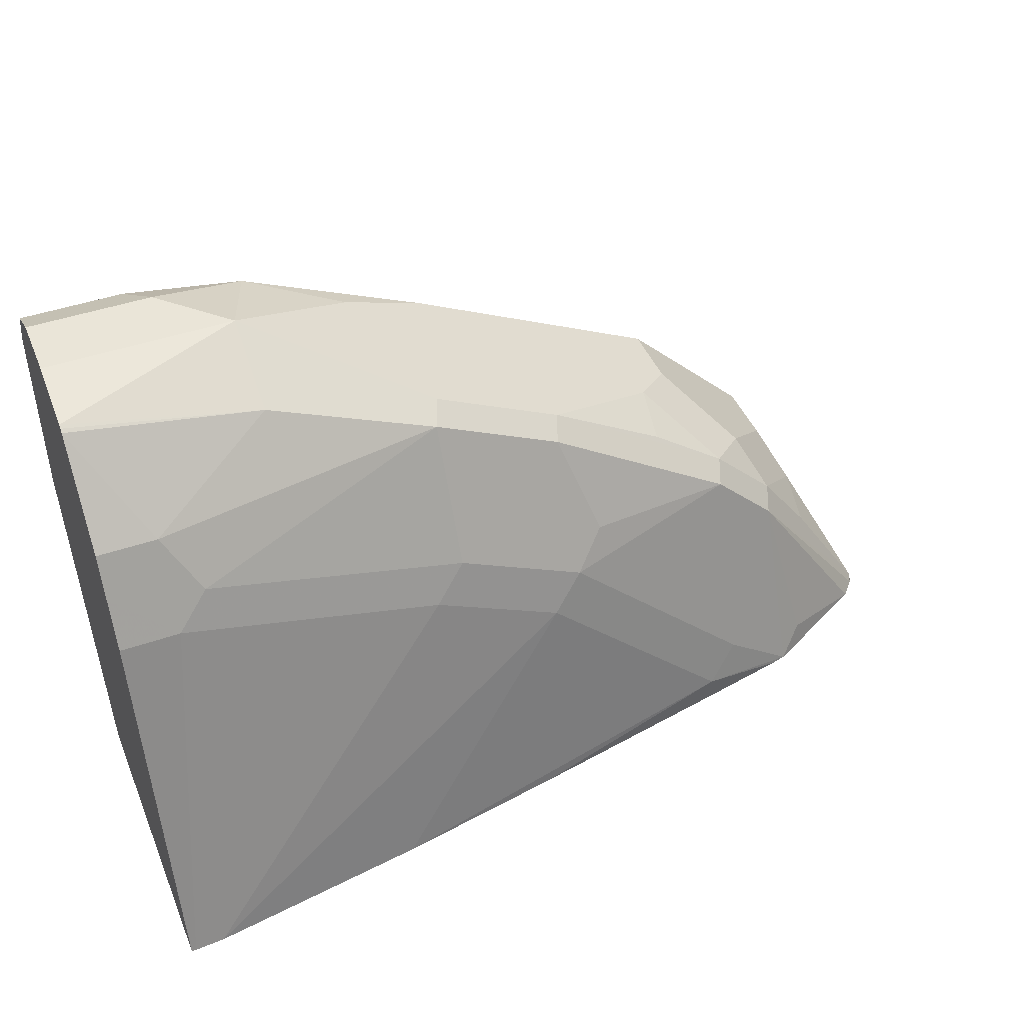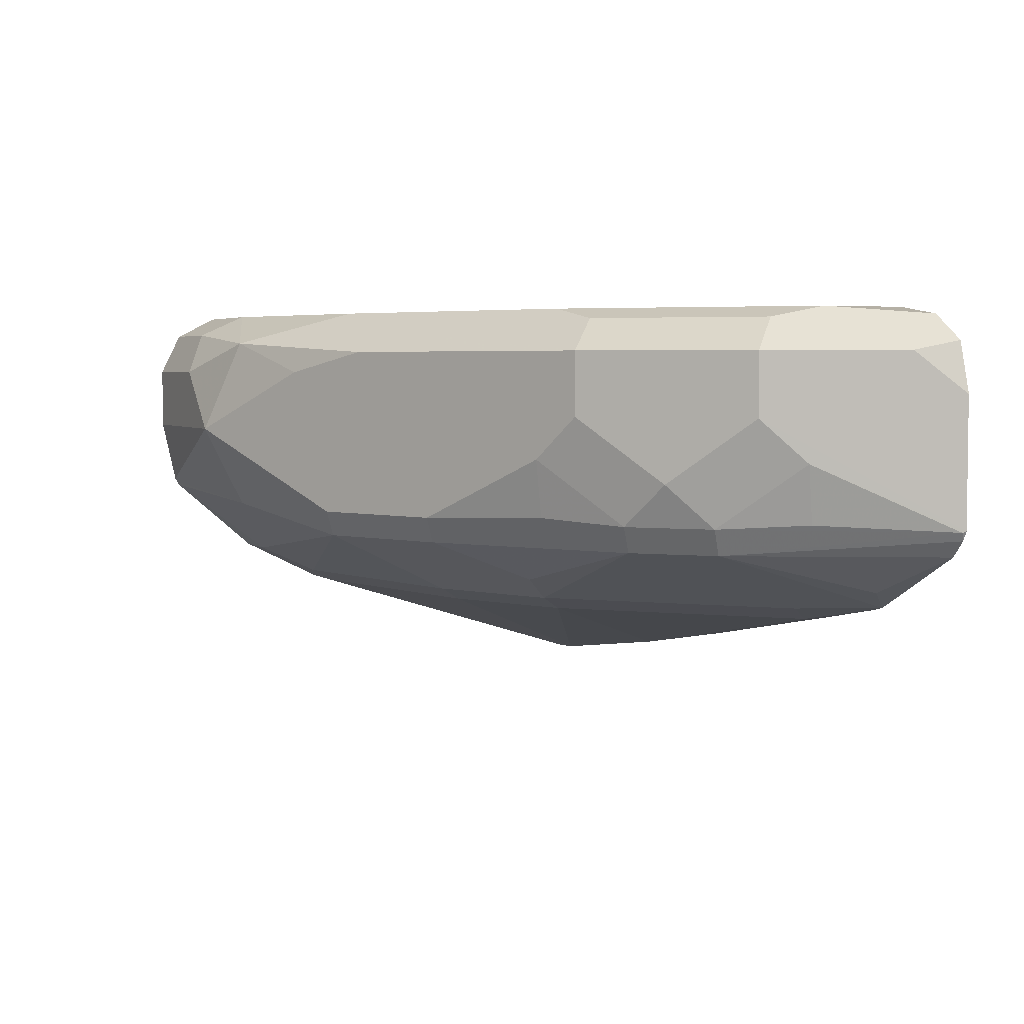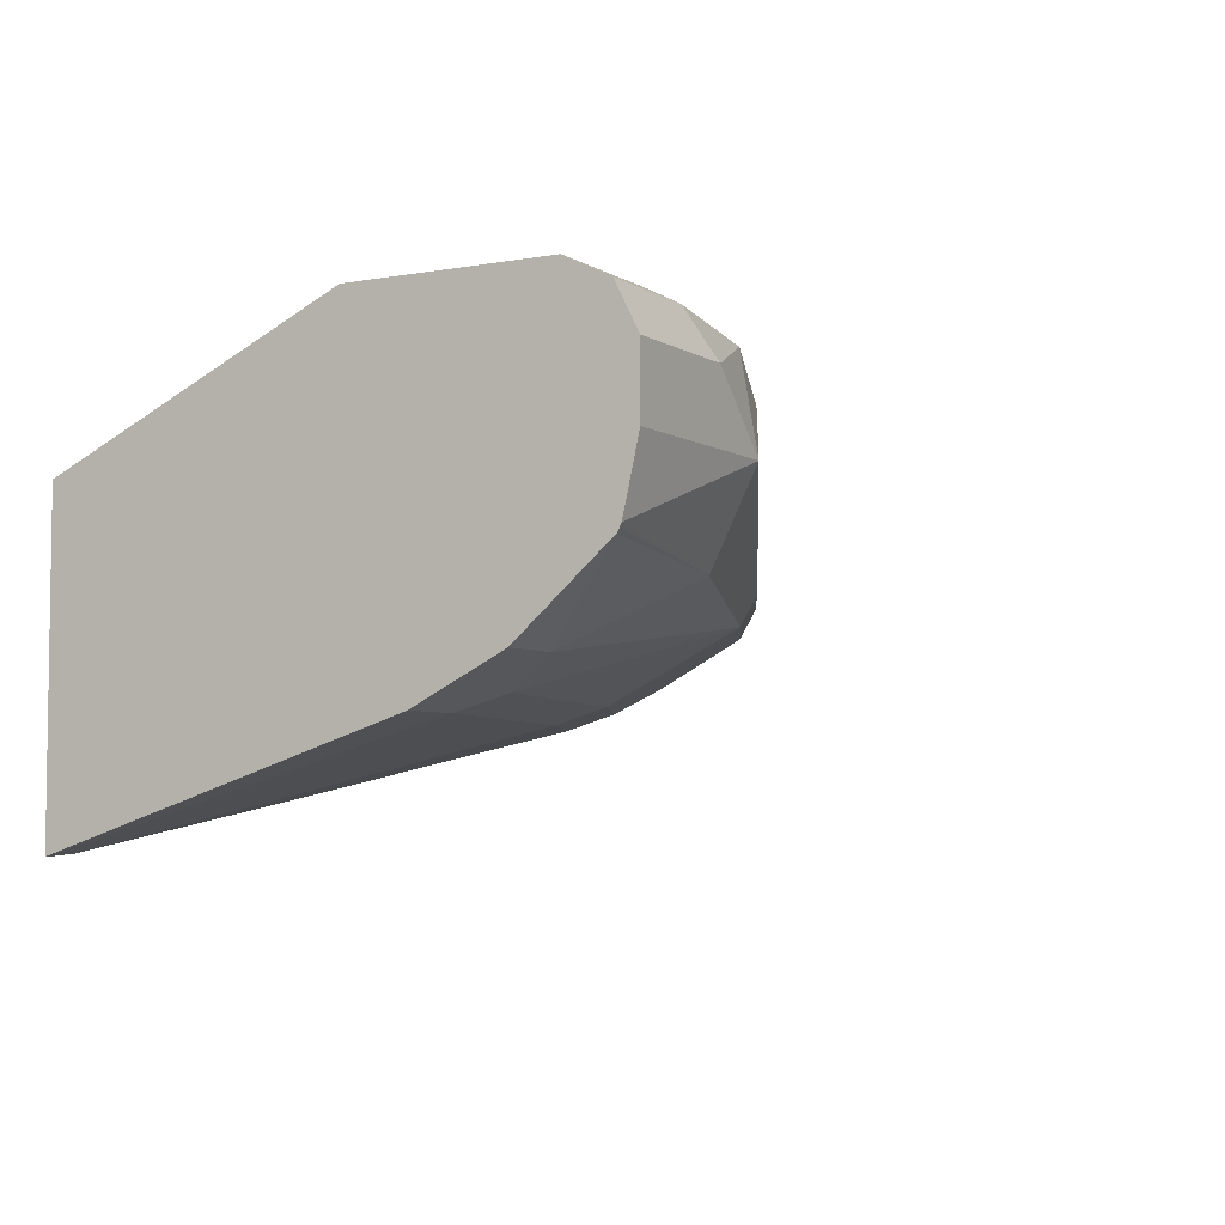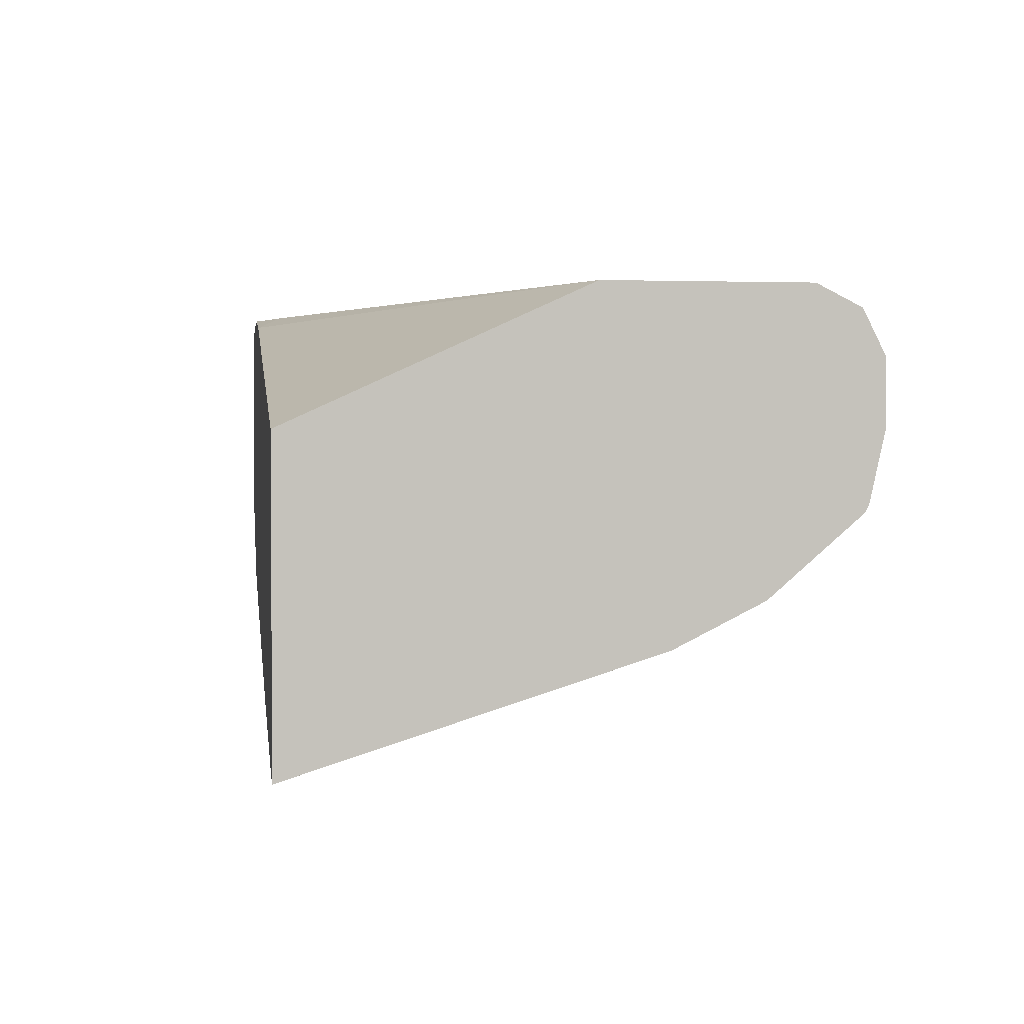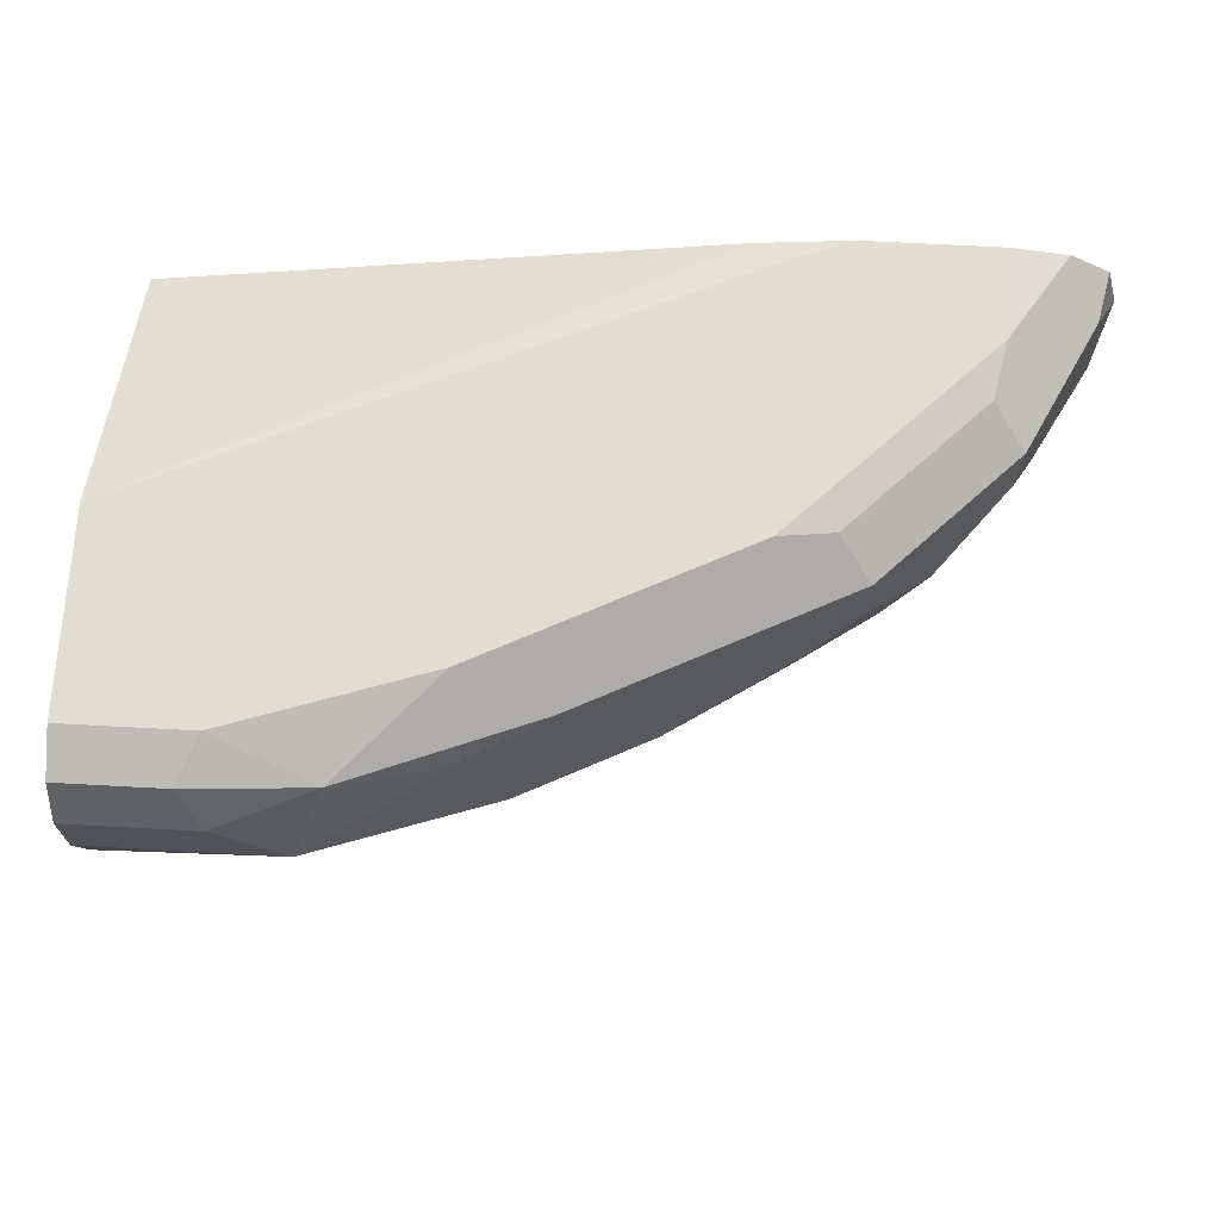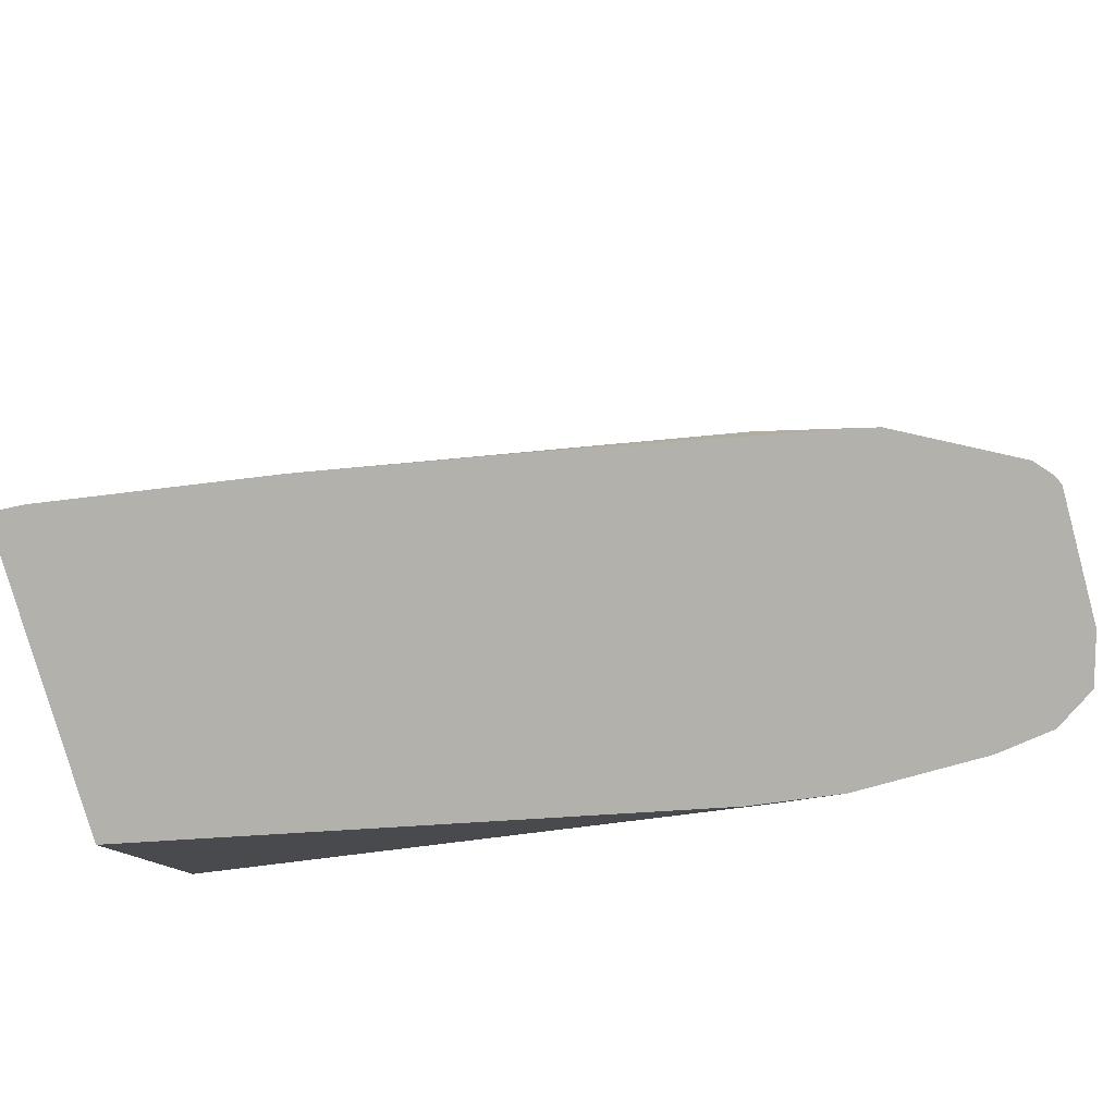
<metadata>
{"format":"obj","ext":"obj","renderer":"f3d","projection":"perspective","resolution":1024,"background":"white","views":[{"elev":44.7,"azim":-21.9,"up":"+Z"},{"elev":4.1,"azim":65.5,"up":"+Y"},{"elev":-4.8,"azim":-60.5,"up":"+Y"},{"elev":2.0,"azim":-98.3,"up":"+Y"},{"elev":68.5,"azim":3.1,"up":"+Y"},{"elev":-79.0,"azim":15.5,"up":"+Z"}]}
</metadata>
<code>
v 0.003113 0.5869 0.274
v 0.003113 0.7557 0.274
v 0.005605 0.5869 0.274
v 0.003113 0.6478 0.4678
v 0.003113 0.8277 0.4318
v 0.31 0.8207 0.274
v 0.009248 0.5871 0.274
v 0.03599 0.6478 0.4678
v 0.003113 0.6608 0.4938
v 0.003113 0.8277 0.5398
v 0.3238 0.8277 0.2879
v 0.3598 0.8277 0.274
v 0.02214 0.5879 0.274
v 0.05402 0.6568 0.4858
v 0.03599 0.6718 0.5158
v 0.1799 0.6478 0.4318
v 0.003113 0.6718 0.5158
v 0.003113 0.8157 0.5638
v 0.07199 0.8277 0.5398
v 0.4318 0.8277 0.274
v 0.144 0.6066 0.274
v 0.2519 0.6478 0.3959
v 0.198 0.6568 0.4498
v 0.198 0.6927 0.5218
v 0.108 0.7077 0.5518
v 0.003113 0.7145 0.5652
v 0.003113 0.7917 0.5758
v 0.06001 0.8157 0.5638
v 0.126 0.8097 0.5578
v 0.1799 0.8277 0.5038
v 0.4318 0.8277 0.3239
v 0.4634 0.8233 0.274
v 0.2381 0.6239 0.274
v 0.3598 0.6478 0.2879
v 0.2879 0.6478 0.3599
v 0.2699 0.6568 0.4139
v 0.2159 0.6703 0.4678
v 0.2699 0.6927 0.4858
v 0.204 0.7077 0.5278
v 0.108 0.7557 0.5758
v 0.003113 0.7187 0.5675
v 0.003113 0.7166 0.5665
v 0.003113 0.7557 0.5758
v 0.07199 0.7917 0.5758
v 0.168 0.8157 0.5278
v 0.1799 0.7917 0.5398
v 0.2279 0.8037 0.5158
v 0.2399 0.8157 0.4918
v 0.2519 0.8277 0.4678
v 0.4258 0.8217 0.3539
v 0.4438 0.8037 0.3719
v 0.4798 0.8037 0.2999
v 0.485 0.8088 0.274
v 0.4776 0.8138 0.274
v 0.3958 0.8277 0.3599
v 0.3598 0.6478 0.274
v 0.4097 0.6578 0.274
v 0.418 0.6599 0.274
v 0.3779 0.6568 0.3059
v 0.3059 0.6568 0.3779
v 0.3779 0.6927 0.4139
v 0.2879 0.6703 0.4318
v 0.2759 0.7077 0.4918
v 0.2999 0.7317 0.4798
v 0.2999 0.8037 0.4798
v 0.3718 0.8037 0.4438
v 0.3538 0.8217 0.4258
v 0.3238 0.8277 0.4318
v 0.3898 0.8217 0.3899
v 0.4438 0.7677 0.3719
v 0.4678 0.7917 0.3239
v 0.4078 0.8037 0.4079
v 0.4927 0.7806 0.274
v 0.3598 0.8277 0.3959
v 0.4318 0.6703 0.2879
v 0.4138 0.6927 0.3779
v 0.4817 0.6938 0.274
v 0.3838 0.7077 0.4199
v 0.3419 0.7107 0.4498
v 0.3478 0.7437 0.4558
v 0.3718 0.7677 0.4438
v 0.3238 0.7557 0.4678
v 0.3238 0.7917 0.4678
v 0.4078 0.7317 0.4079
v 0.4198 0.7077 0.3839
v 0.4558 0.7437 0.3479
v 0.4927 0.7087 0.274
v 0.4678 0.7557 0.3239
v 0.4899 0.7031 0.274
v 0.4918 0.7077 0.2759
v 0.4498 0.7107 0.3419
f 1 2 6
f 39 63 64
f 39 64 40
f 40 43 41
f 40 64 65
f 40 65 47
f 40 47 46
f 45 47 48
f 47 65 48
f 38 78 63
f 48 65 66
f 48 67 68
f 48 68 49
f 50 69 51
f 51 70 88
f 51 88 71
f 51 71 52
f 51 69 72
f 51 72 84
f 48 66 67
f 38 61 78
f 38 62 61
f 37 62 38
f 29 47 45
f 30 45 48
f 30 48 49
f 31 50 51
f 31 51 52
f 31 52 53
f 31 53 54
f 31 54 32
f 31 55 69
f 31 69 50
f 33 56 34
f 34 56 57
f 34 57 58
f 34 58 59
f 34 59 35
f 35 59 60
f 36 60 61
f 36 61 62
f 36 62 37
f 51 84 70
f 29 46 47
f 52 71 73
f 58 75 76
f 70 85 86
f 70 86 87
f 70 87 88
f 71 88 87
f 71 87 73
f 75 77 76
f 76 77 89
f 76 89 90
f 70 84 85
f 76 90 85
f 78 81 80
f 78 80 79
f 78 85 84
f 85 90 91
f 85 91 86
f 86 90 87
f 86 91 90
f 87 90 89
f 78 84 81
f 67 74 68
f 67 69 74
f 66 69 67
f 58 76 59
f 58 77 75
f 59 76 61
f 59 61 60
f 61 76 85
f 61 85 78
f 63 78 79
f 63 79 80
f 63 80 64
f 64 80 81
f 64 81 82
f 64 82 83
f 64 83 65
f 65 83 66
f 66 83 82
f 66 82 81
f 66 81 84
f 66 84 72
f 66 72 69
f 55 74 69
f 29 40 46
f 52 73 53
f 29 45 30
f 1 42 41
f 1 41 43
f 1 43 27
f 1 27 18
f 1 18 10
f 1 10 5
f 1 5 2
f 2 5 6
f 1 26 42
f 3 7 8
f 5 10 19
f 5 19 30
f 5 30 49
f 5 49 68
f 5 68 74
f 5 74 55
f 5 55 31
f 5 31 20
f 4 8 9
f 1 9 17
f 1 4 9
f 1 8 4
f 29 44 40
f 1 6 12
f 1 12 20
f 1 20 32
f 1 32 54
f 1 54 53
f 1 53 73
f 1 73 87
f 1 87 89
f 1 89 77
f 1 77 58
f 1 58 57
f 1 57 56
f 1 56 33
f 1 33 21
f 1 21 13
f 1 13 7
f 1 7 3
f 1 3 8
f 5 20 12
f 5 12 11
f 1 17 26
f 5 11 6
f 20 31 32
f 21 33 34
f 21 34 35
f 21 35 22
f 22 35 60
f 22 60 36
f 22 36 23
f 23 37 24
f 24 37 38
f 24 38 63
f 24 63 39
f 24 39 25
f 25 40 41
f 25 41 42
f 25 42 26
f 25 39 40
f 27 43 40
f 27 40 44
f 28 44 29
f 19 28 29
f 19 29 30
f 23 36 37
f 18 44 28
f 6 11 12
f 7 13 8
f 8 14 15
f 8 15 9
f 8 13 16
f 8 16 23
f 9 15 17
f 10 18 28
f 10 28 19
f 8 23 14
f 13 22 16
f 18 27 44
f 13 21 22
f 15 24 25
f 15 26 17
f 16 22 23
f 14 24 15
f 14 23 24
f 15 25 26

</code>
